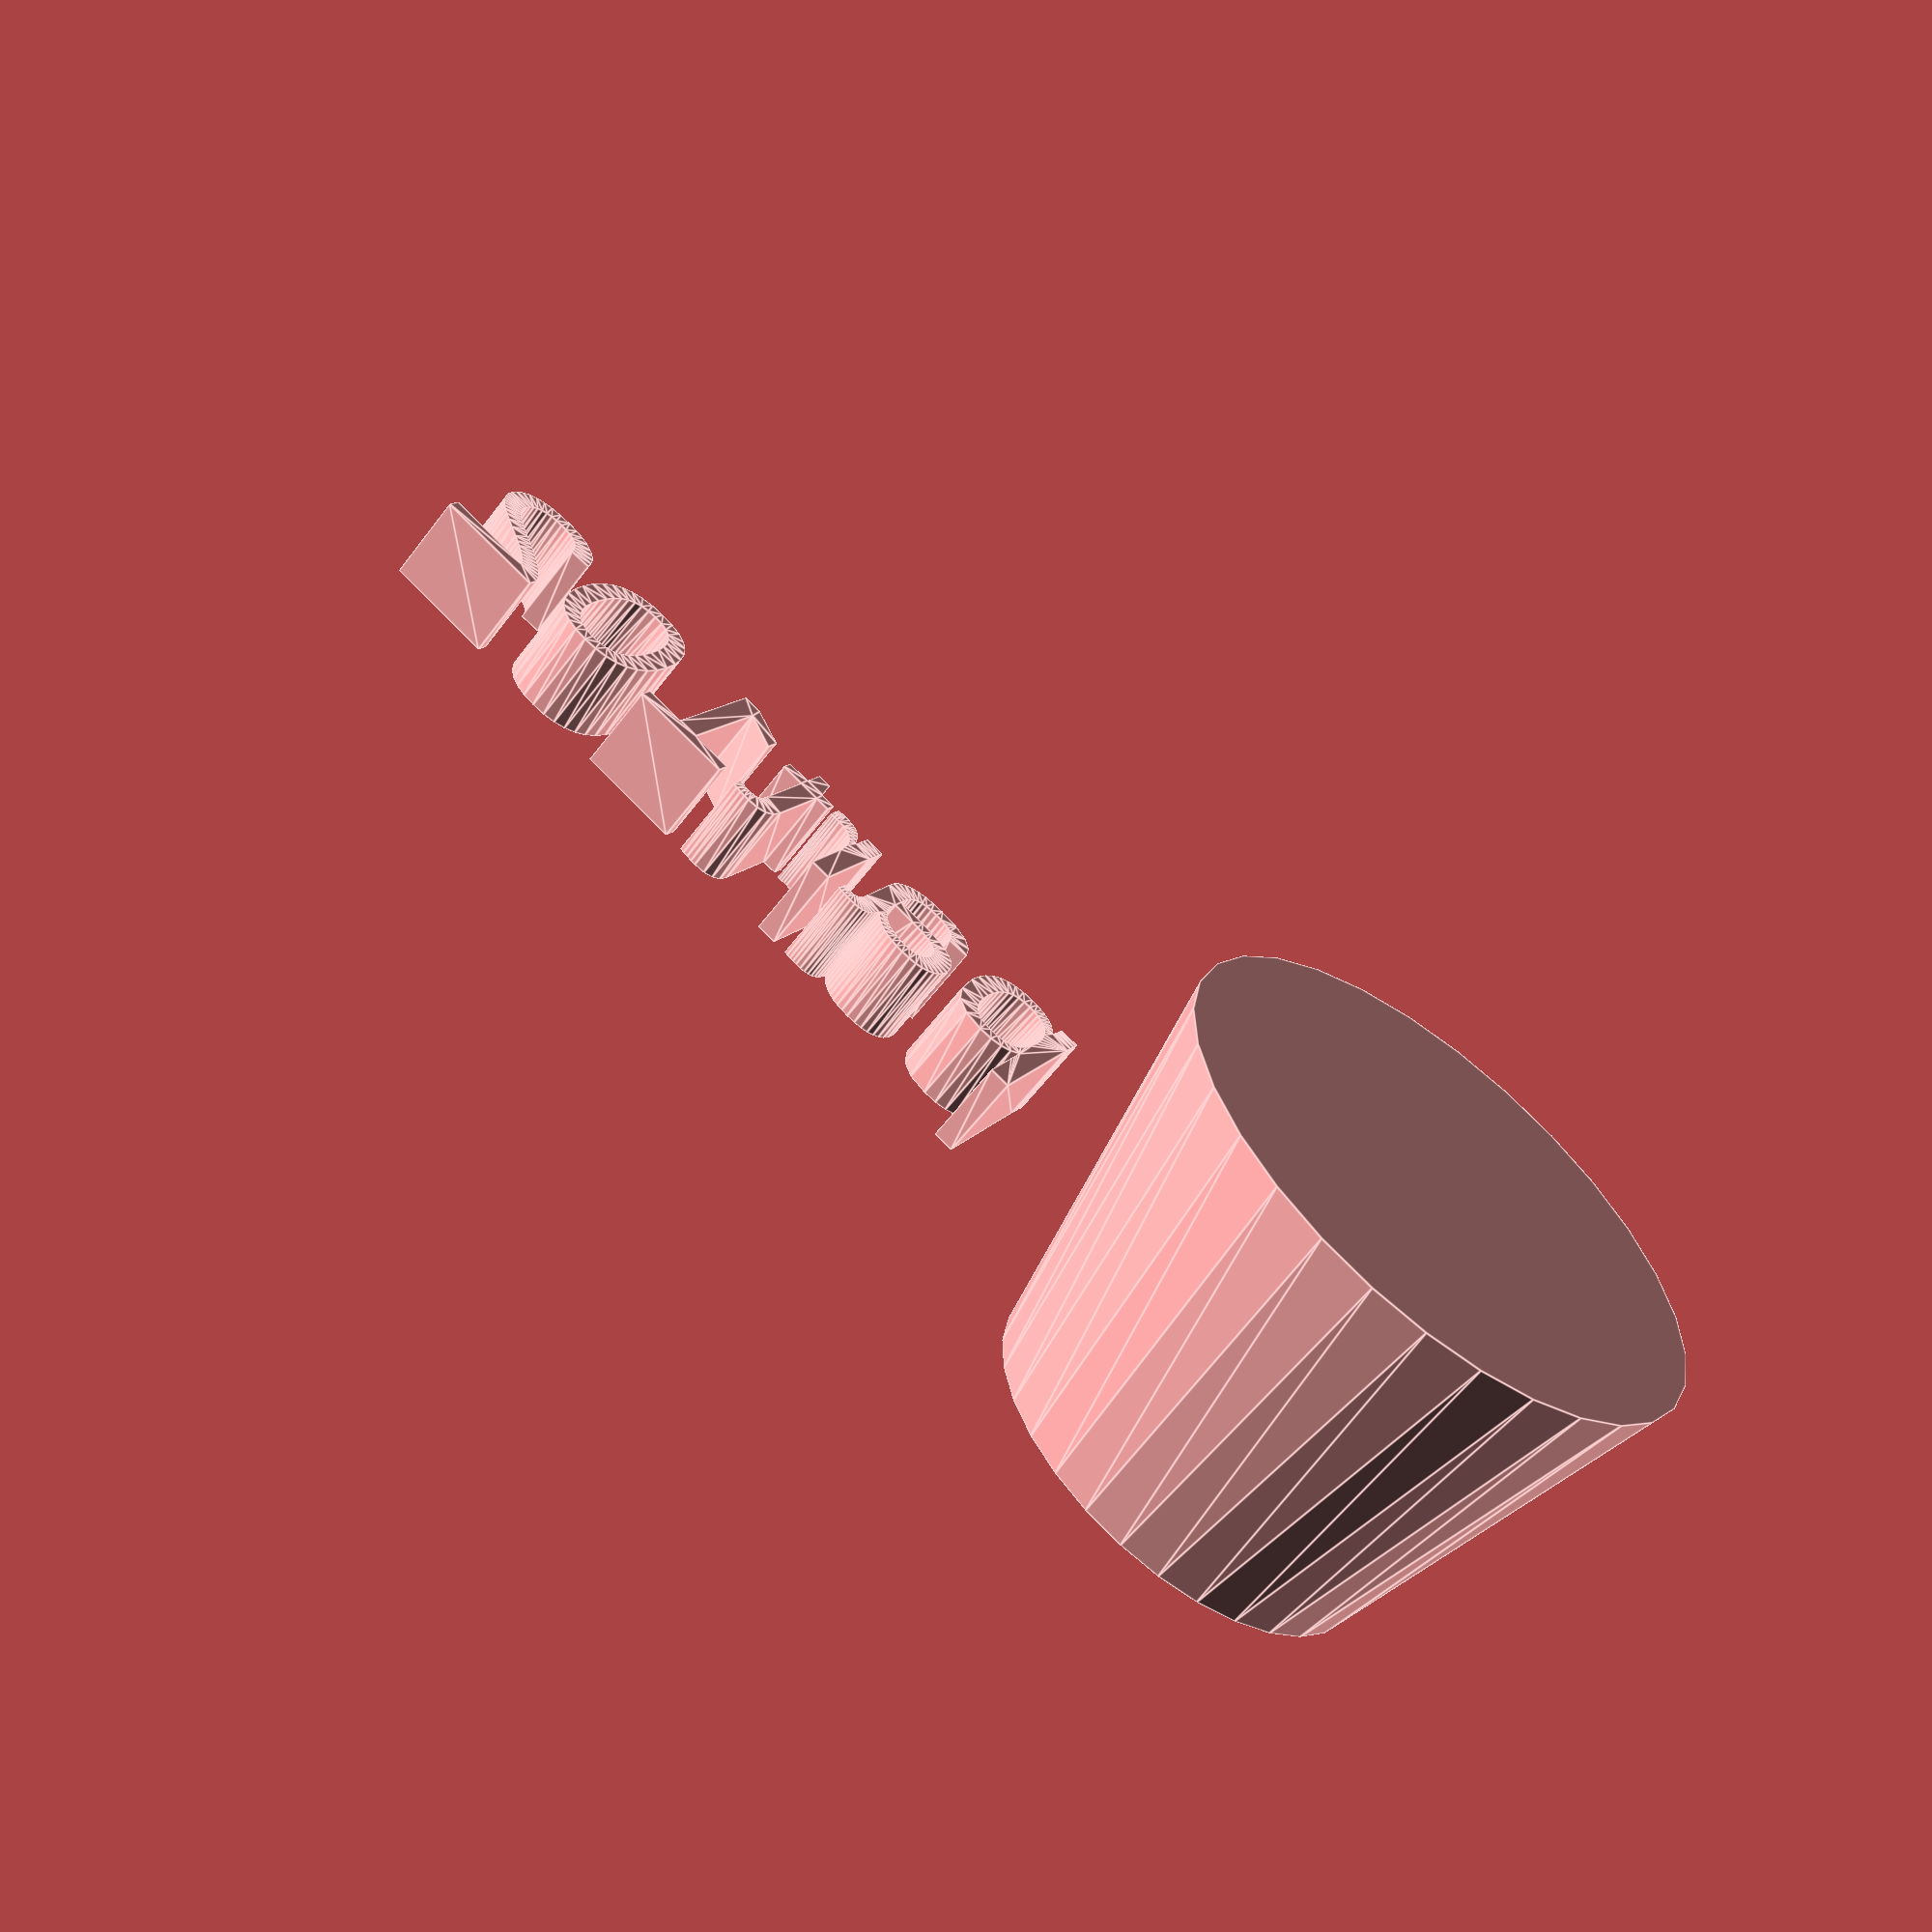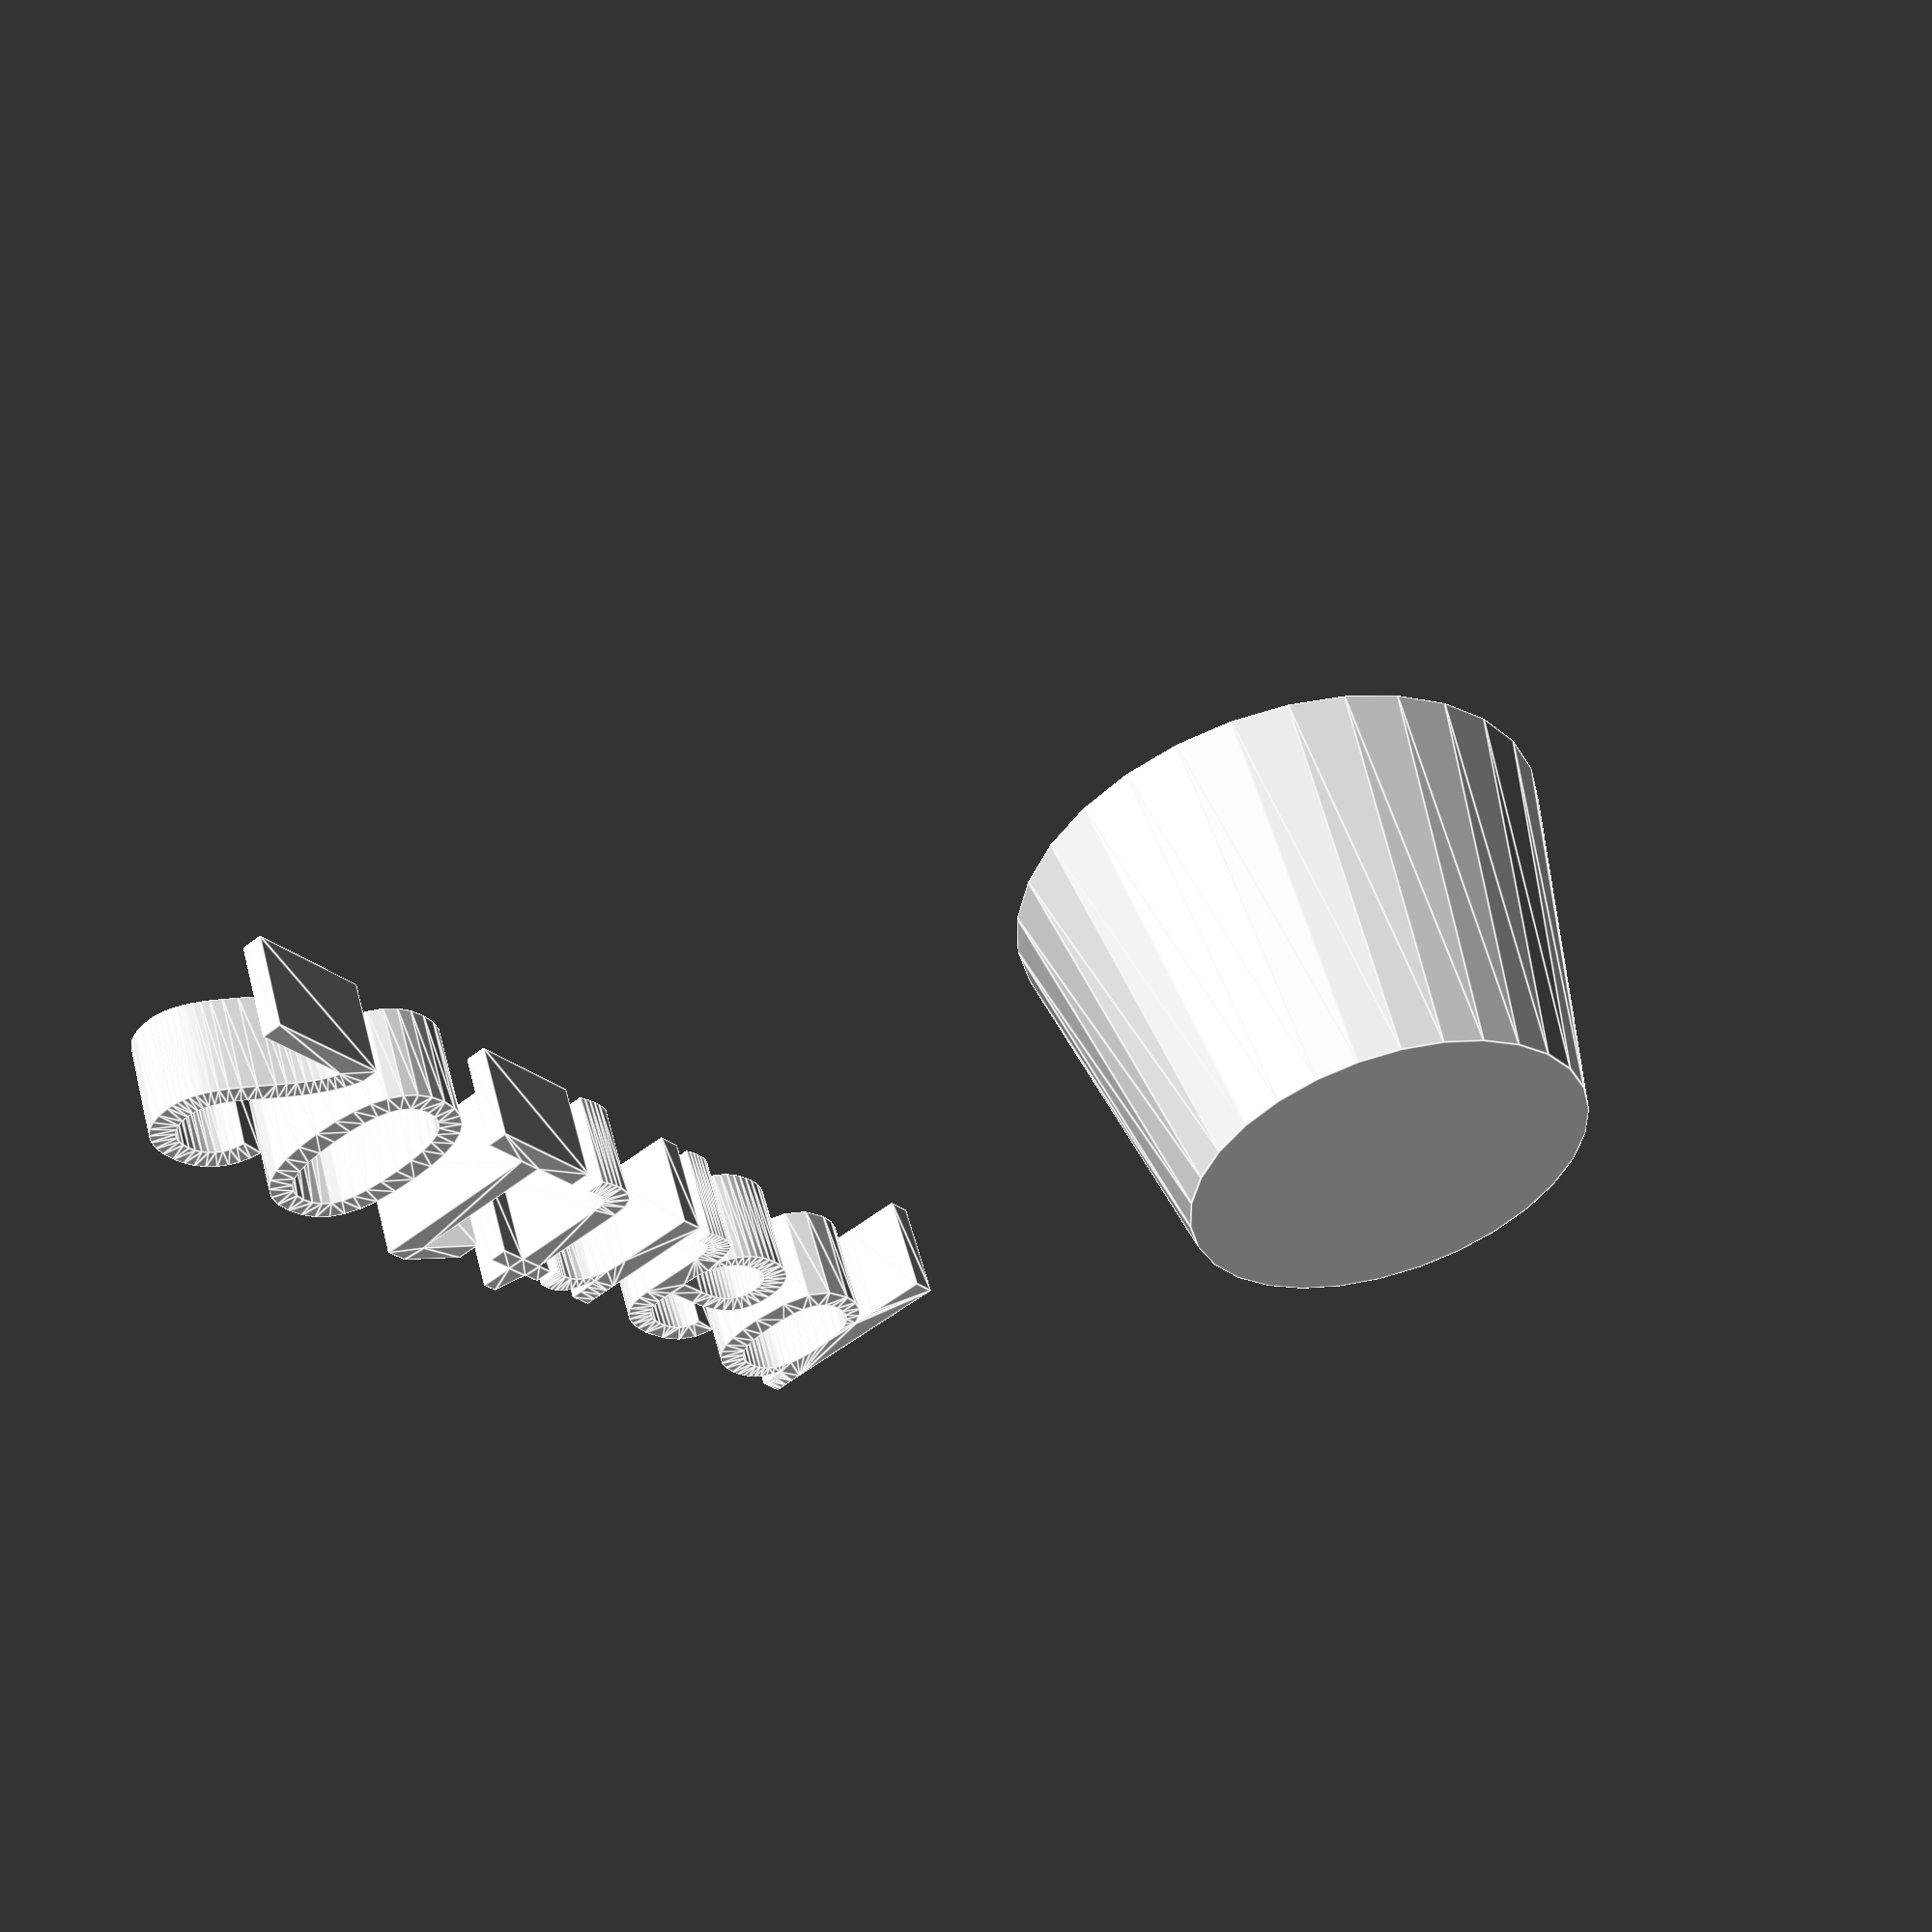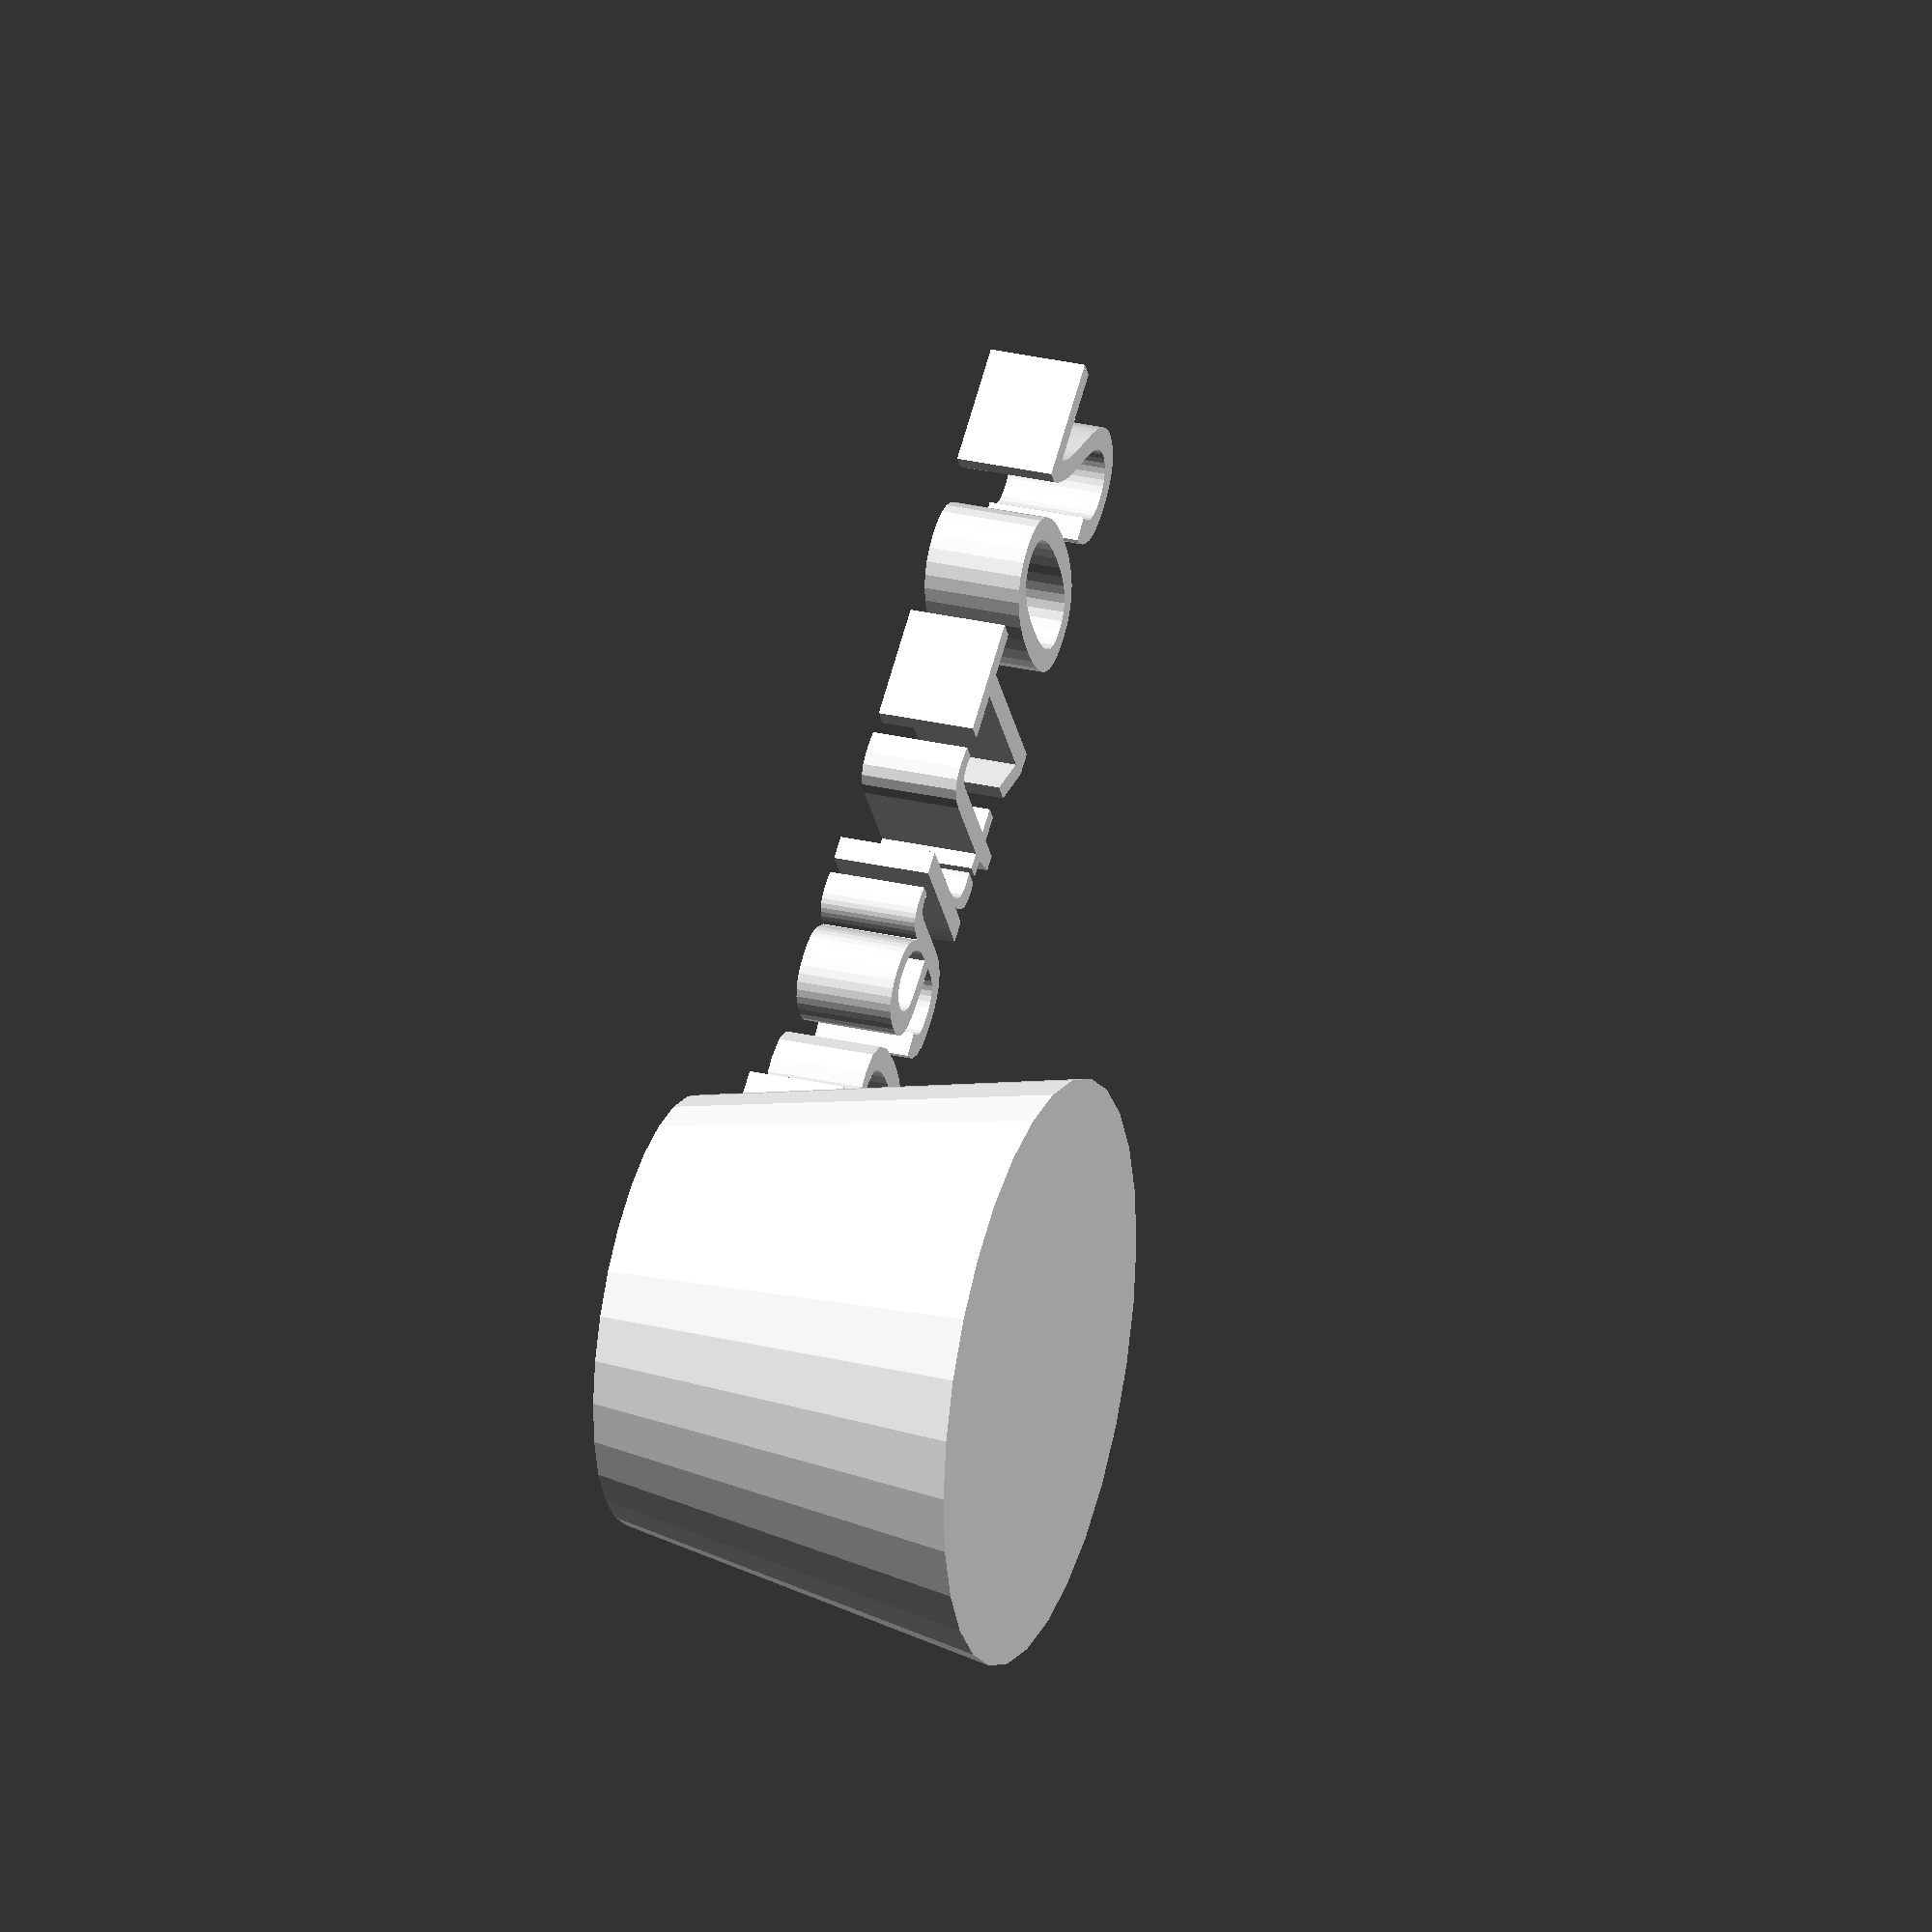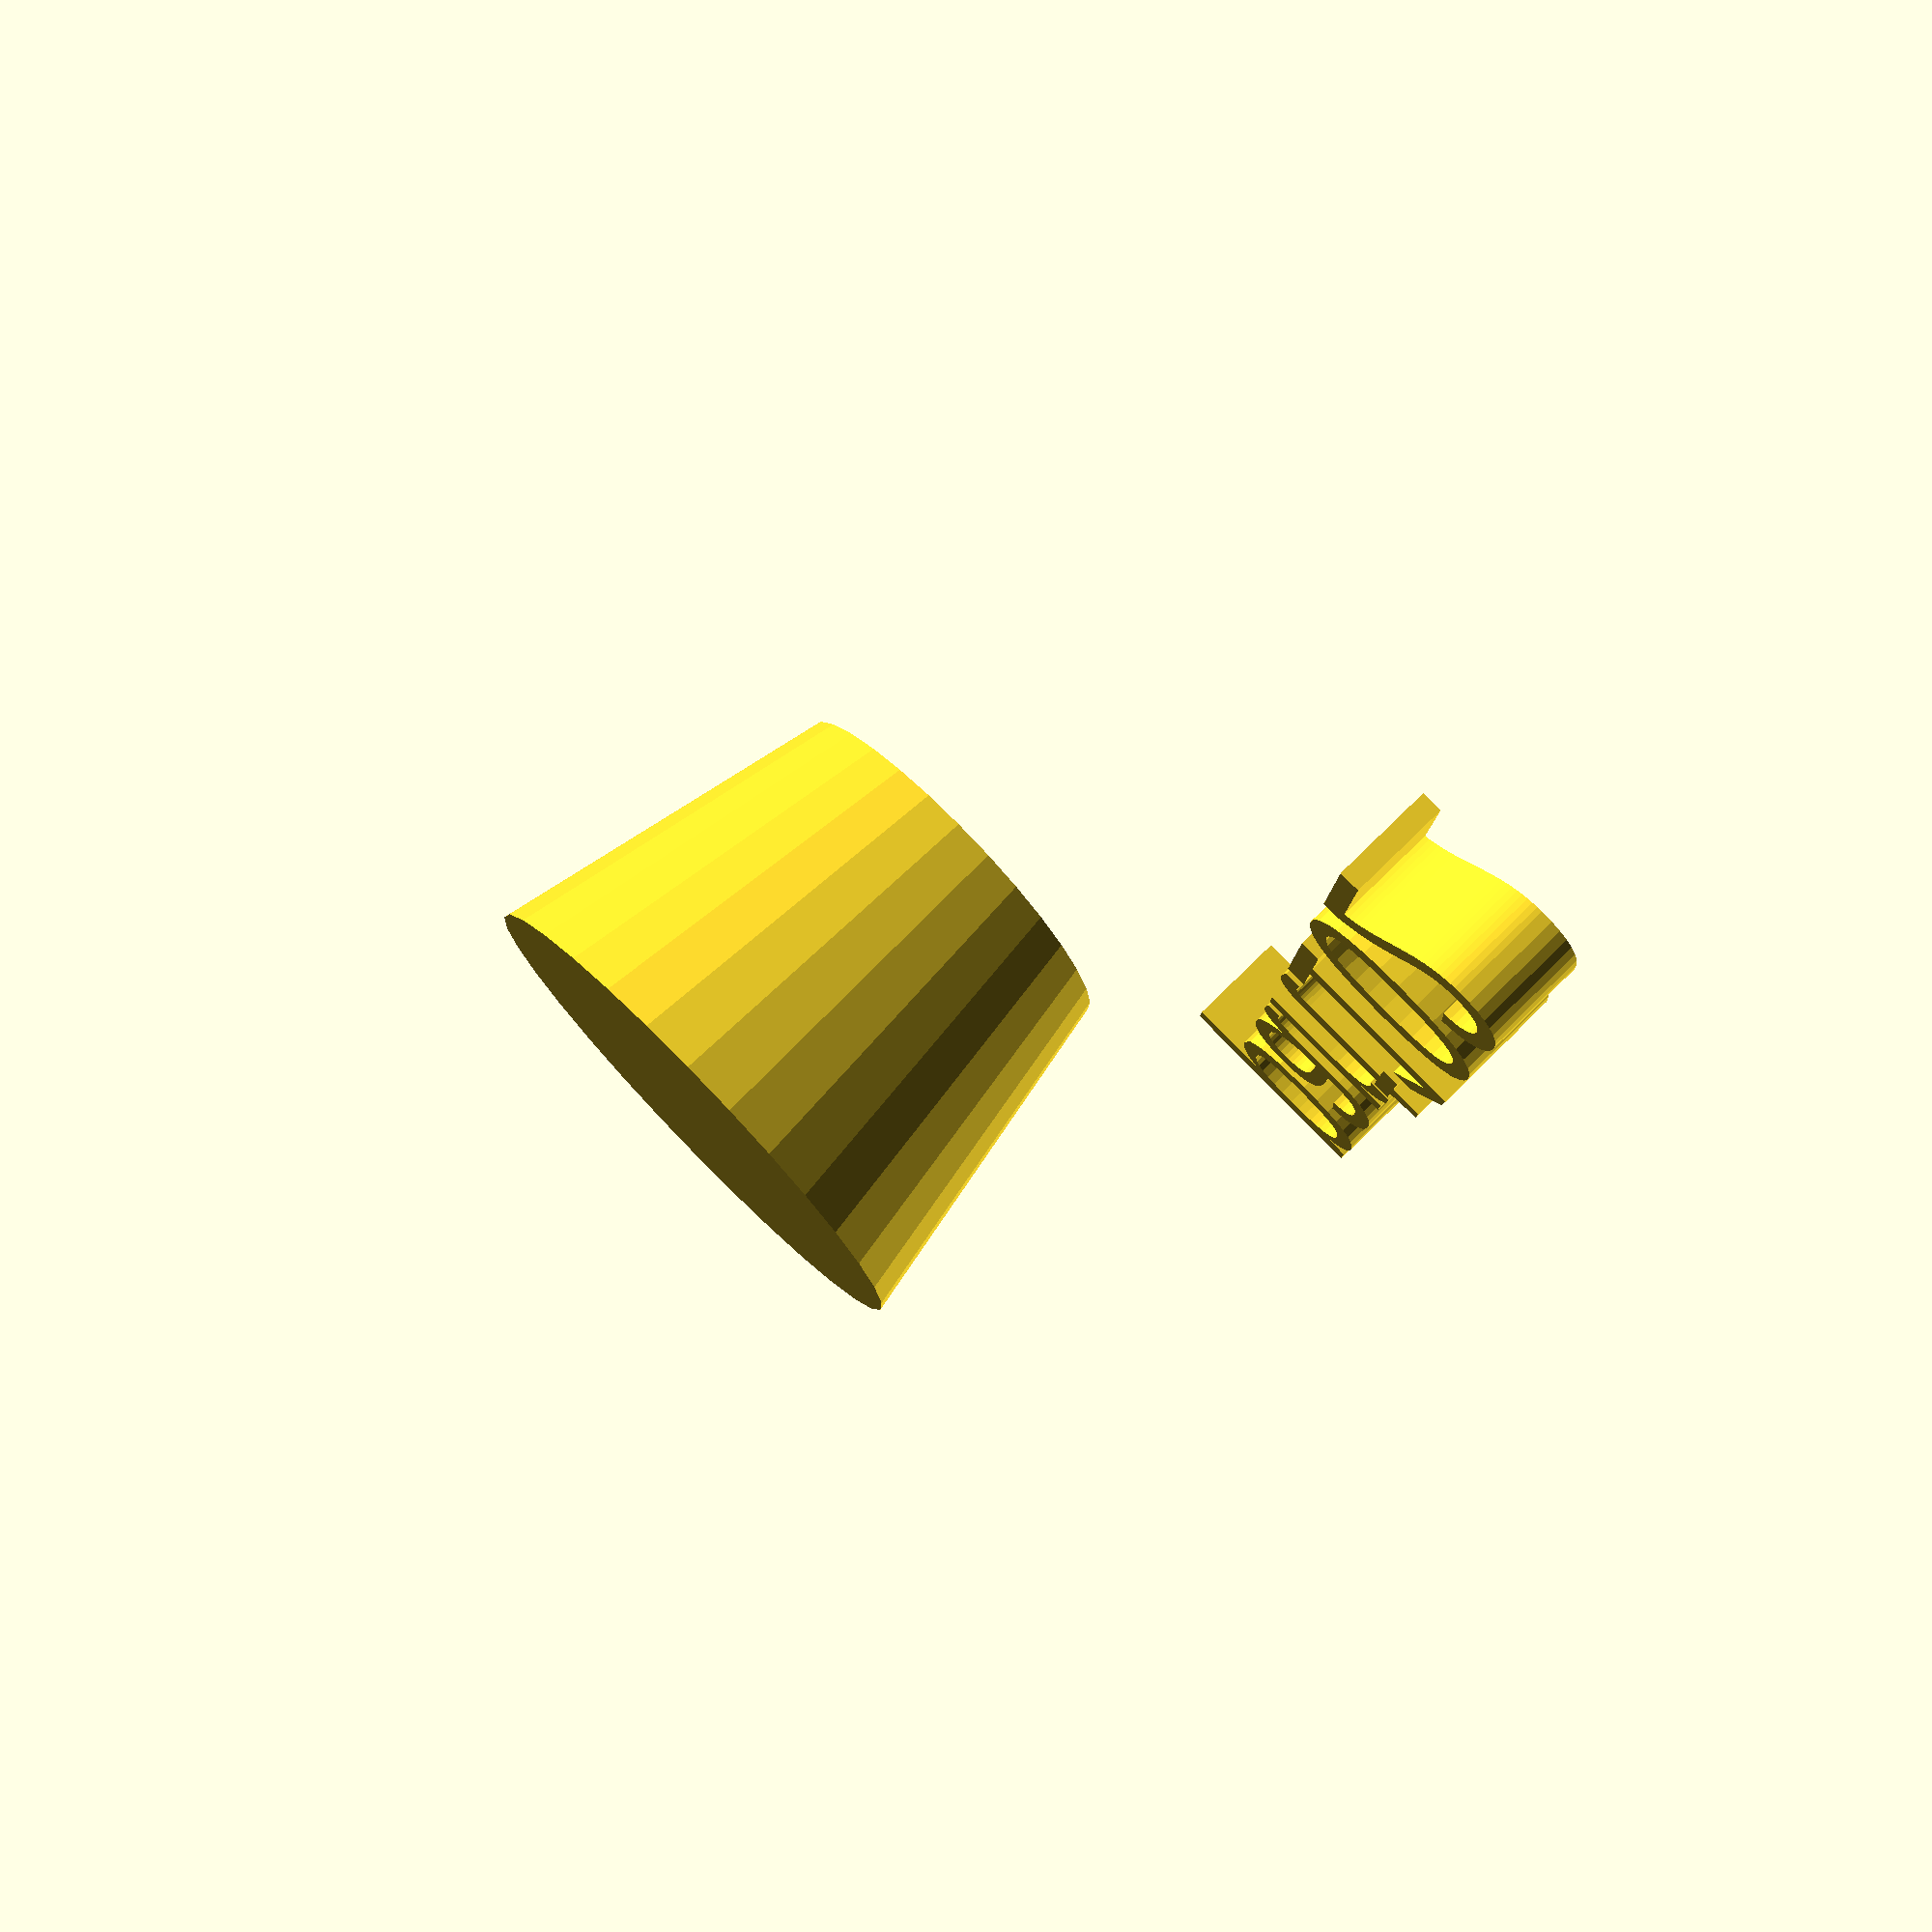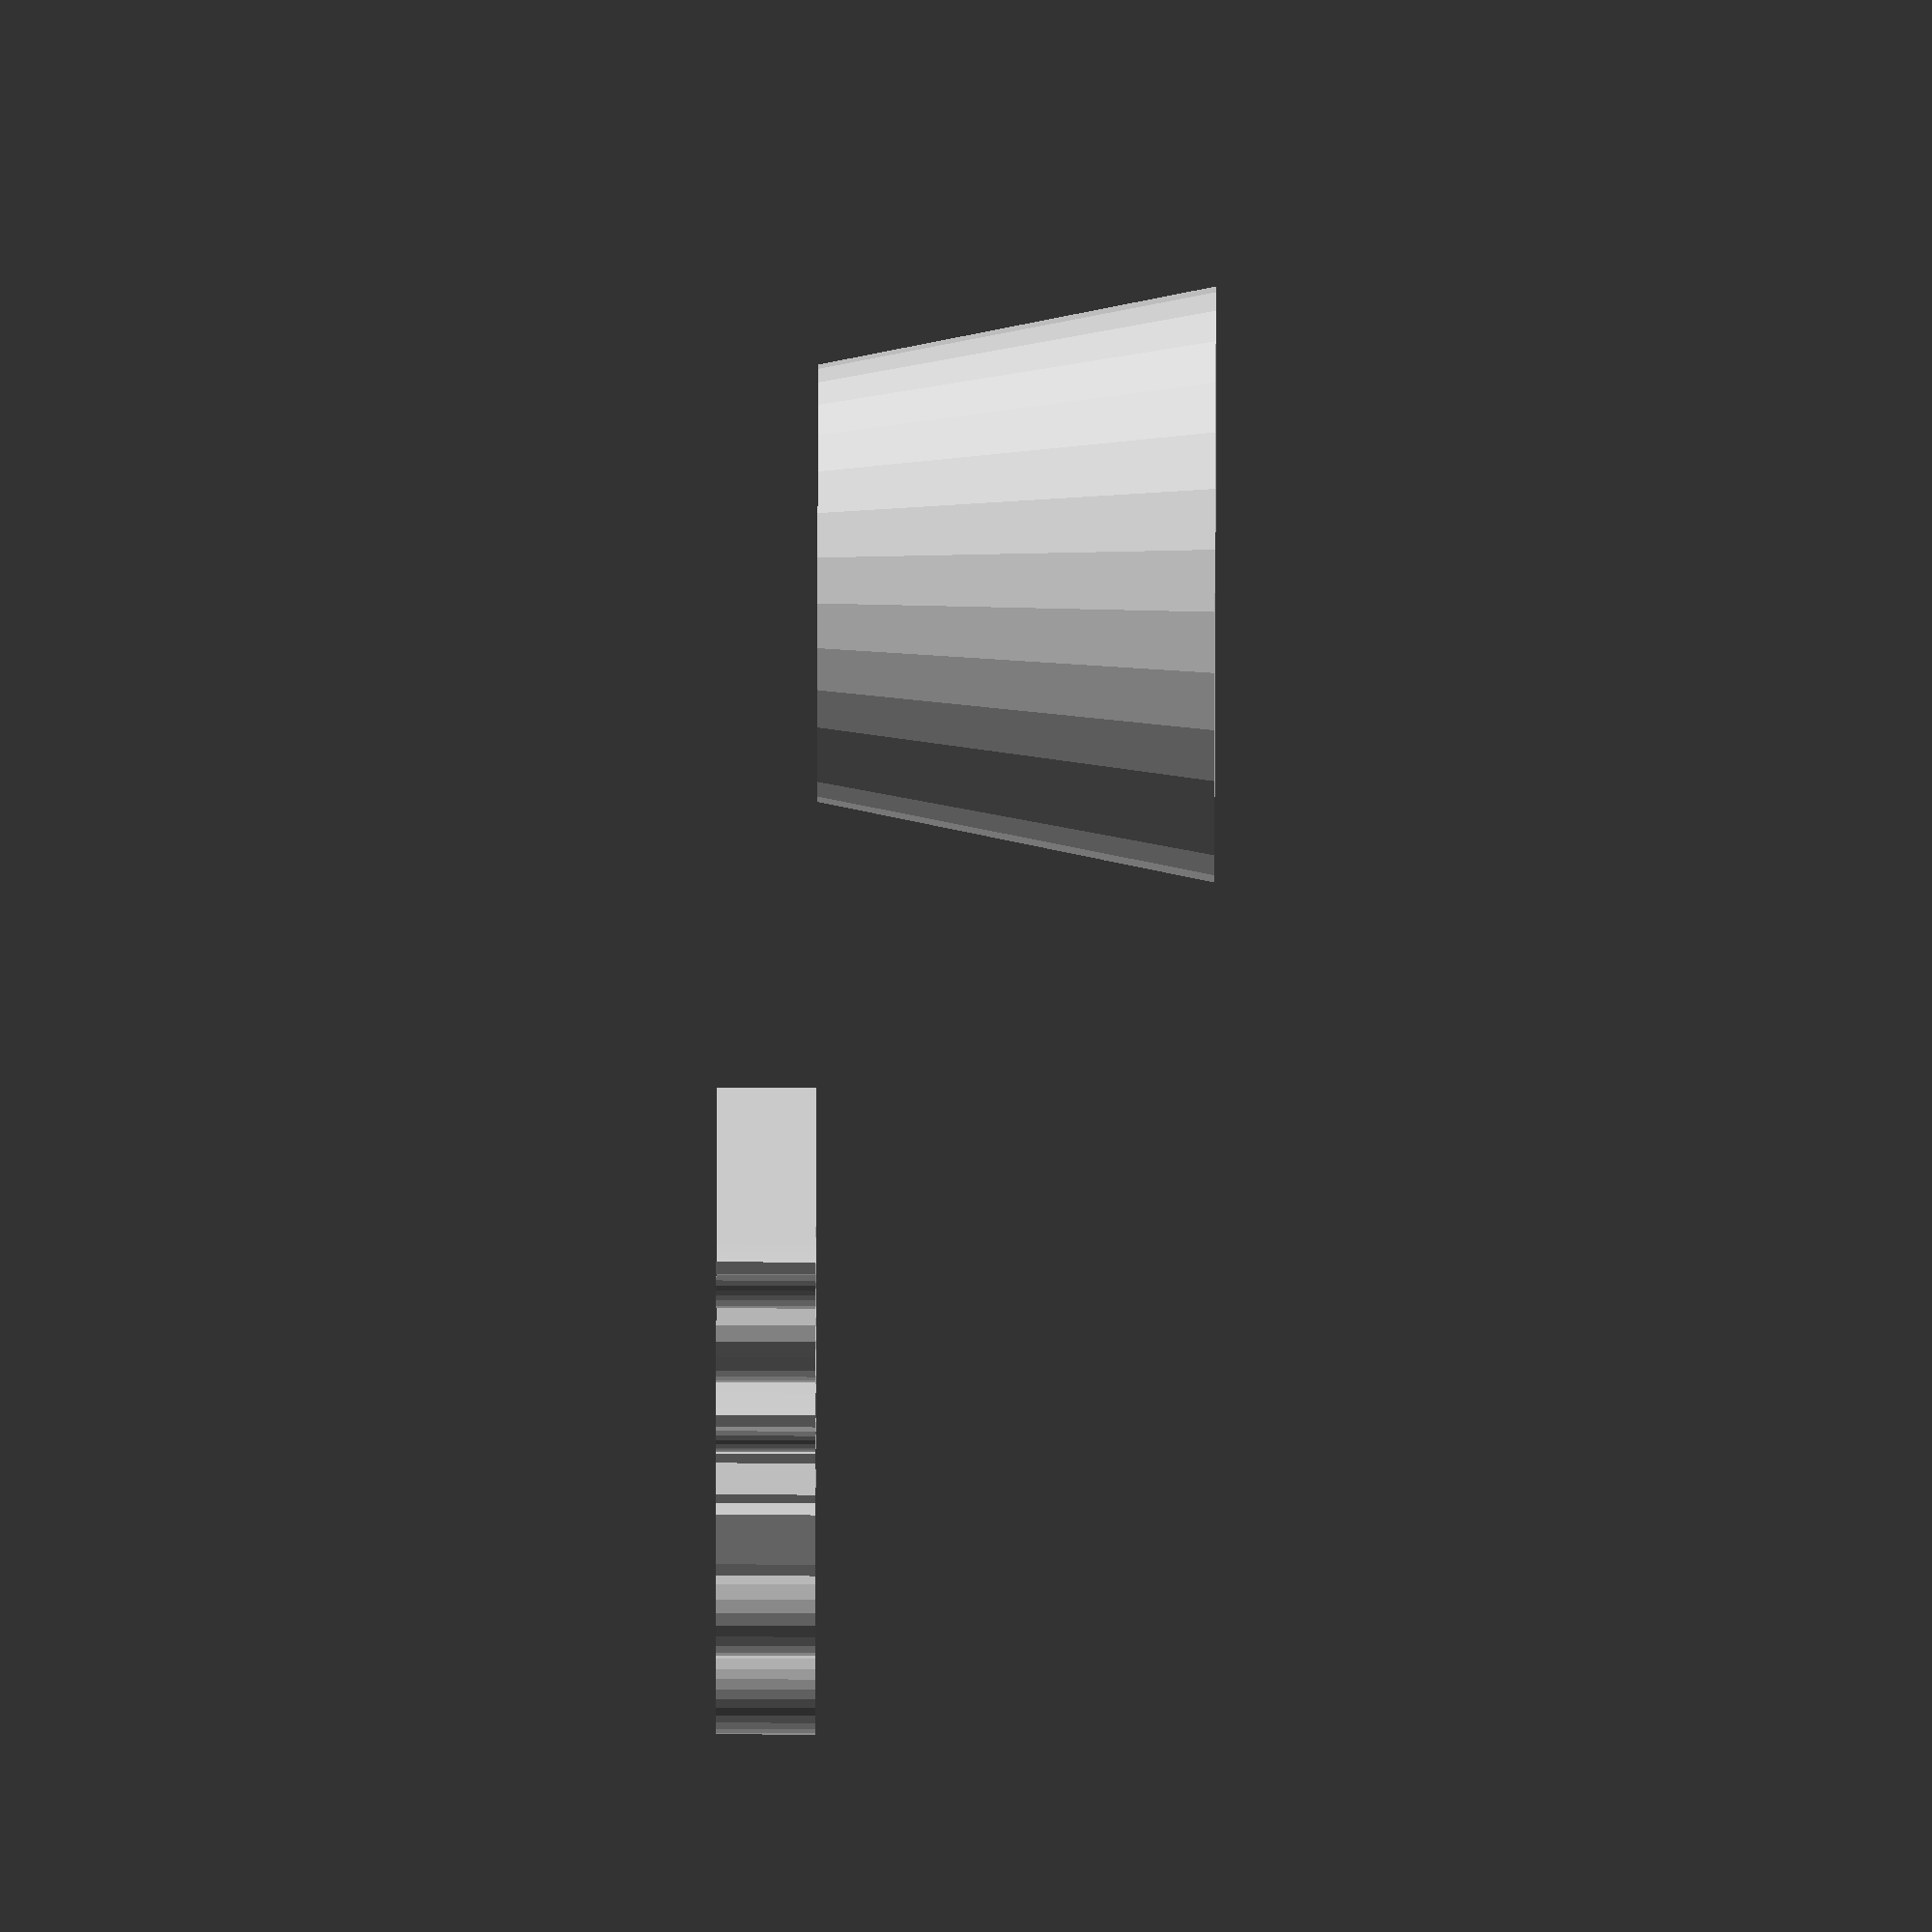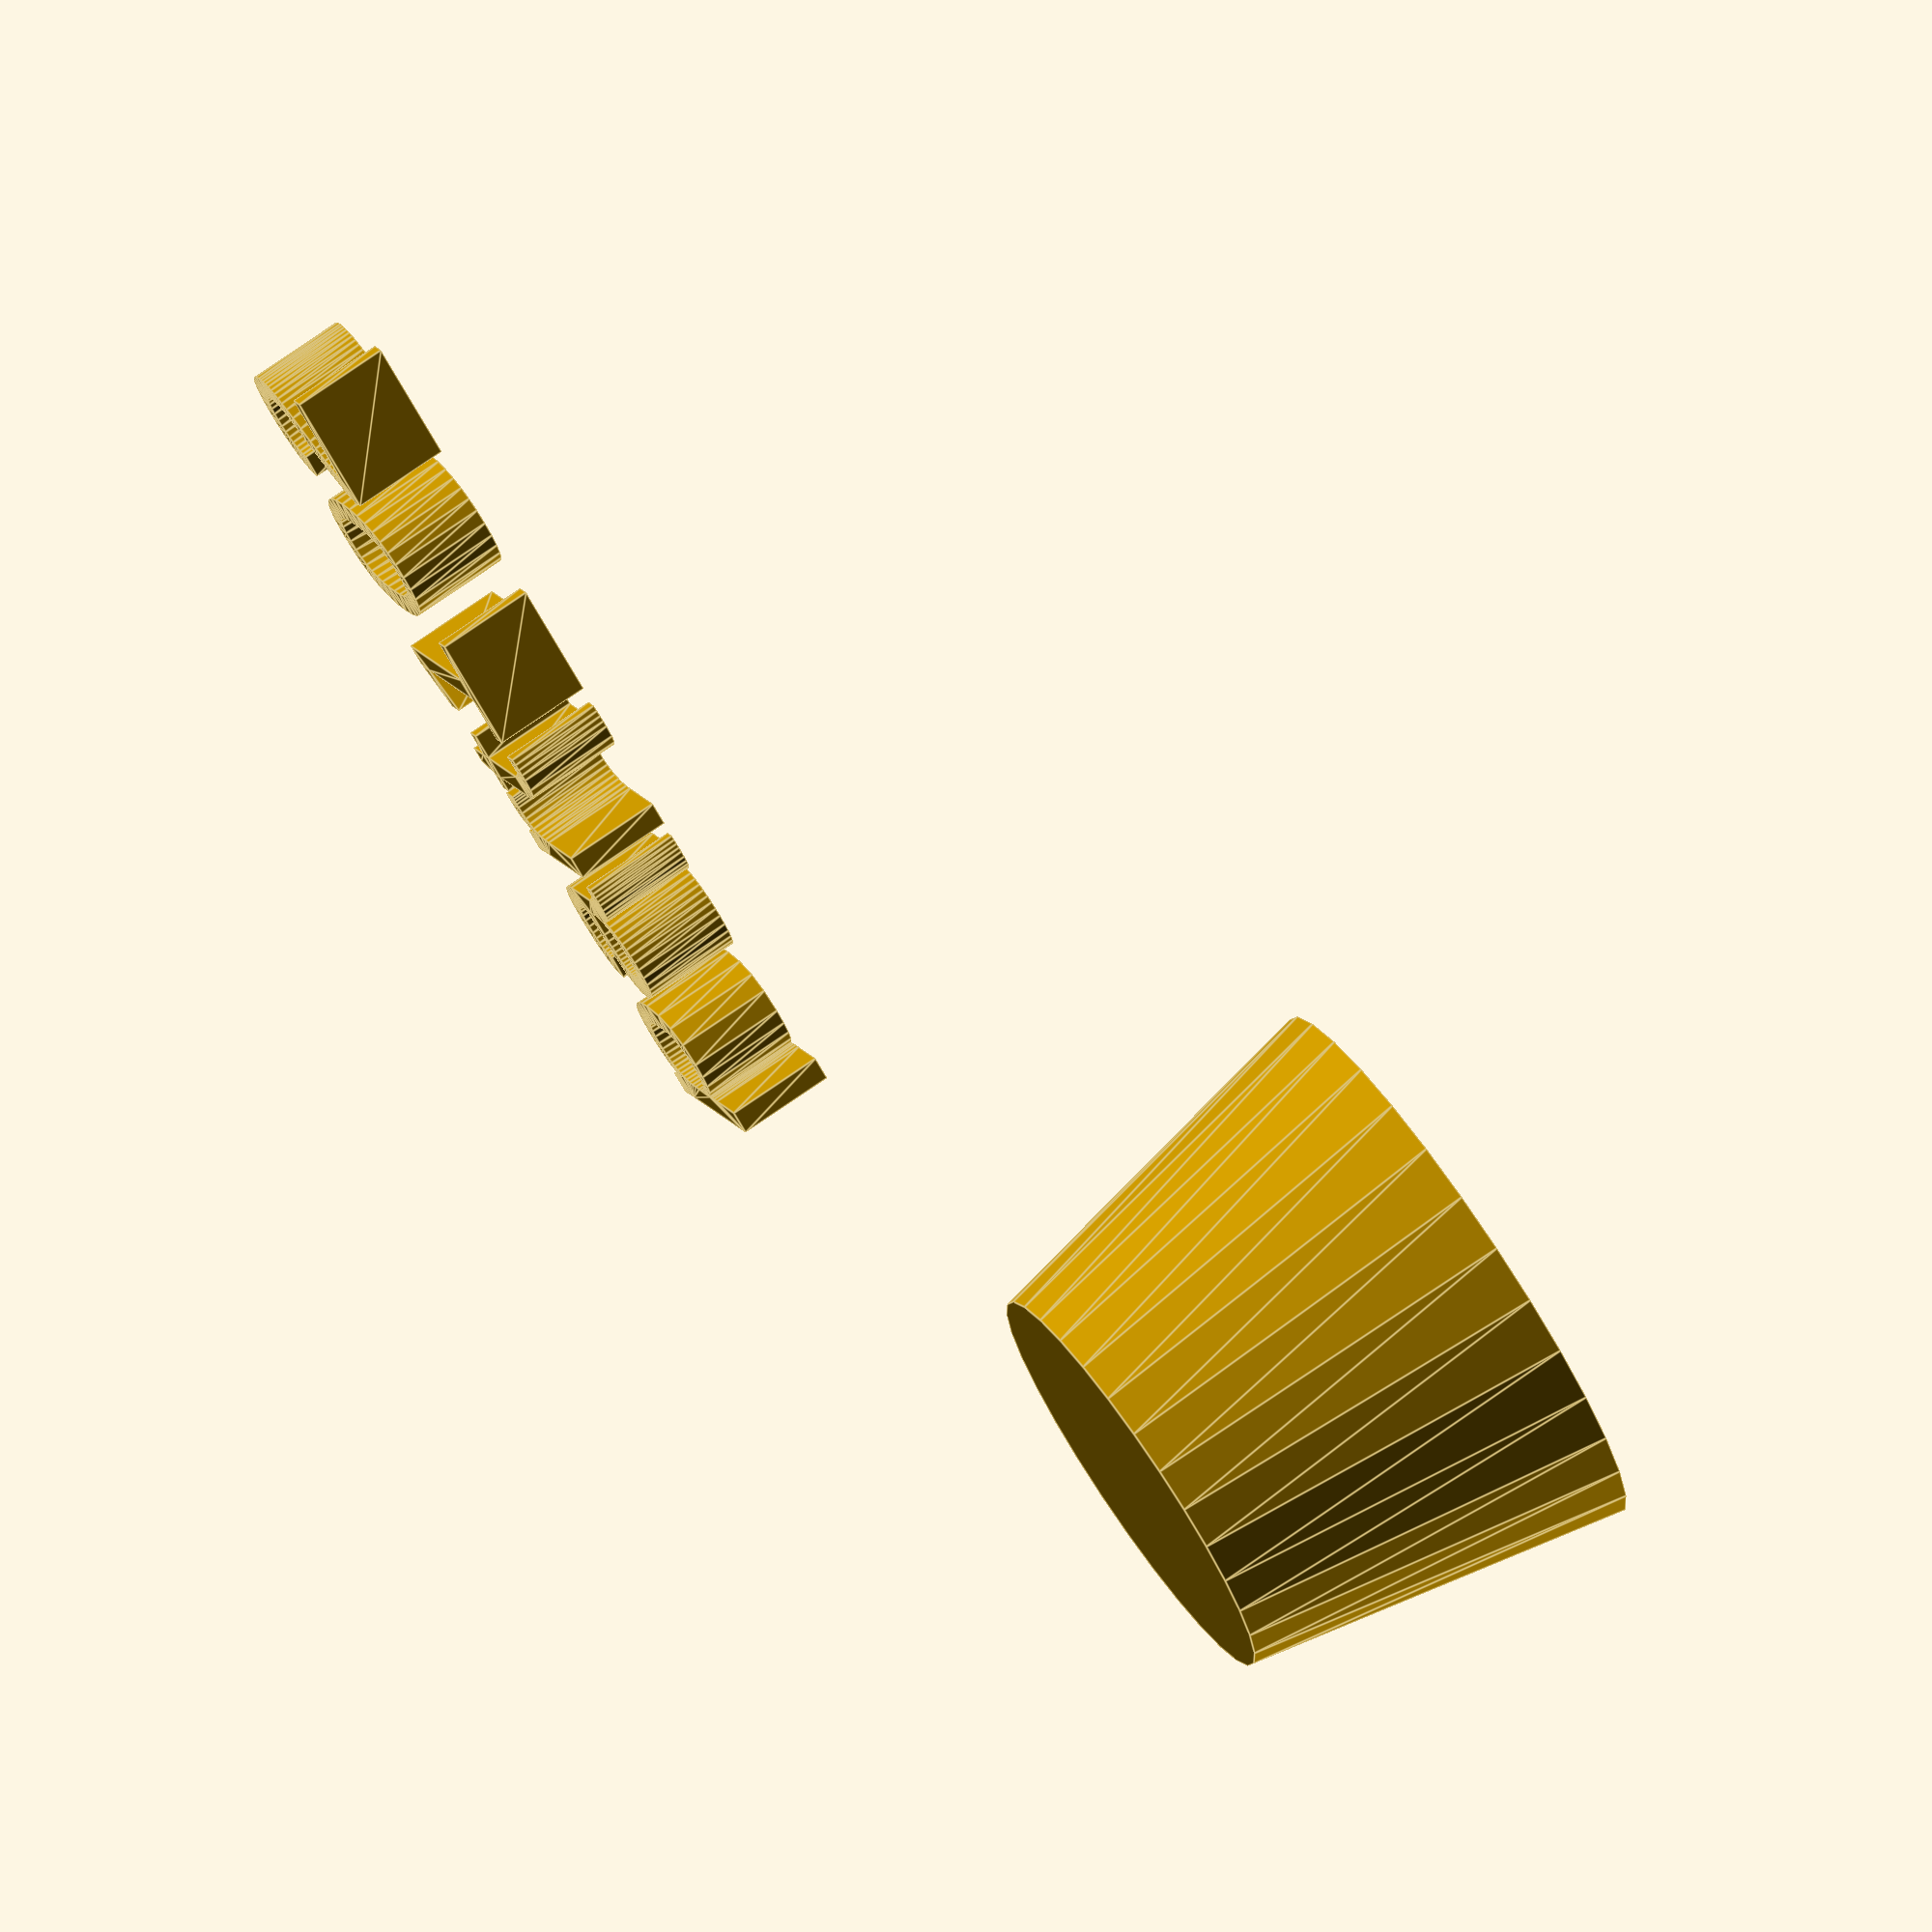
<openscad>
//[CUSTOMIZATION]
// Height
h=20;
// Radius 1
r1=15;
// Radius 2
r2=11;
// Message
txt="part102";
module __END_CUSTOMIZATIONS () { }
cylinder(h,r1,r2);
translate([20,20,20]) { linear_extrude(5) text(txt, font="Liberation Sans"); }

</openscad>
<views>
elev=240.1 azim=151.9 roll=36.9 proj=p view=edges
elev=126.0 azim=52.8 roll=194.9 proj=p view=edges
elev=151.2 azim=34.2 roll=71.1 proj=o view=wireframe
elev=283.4 azim=266.7 roll=225.5 proj=p view=solid
elev=112.0 azim=261.3 roll=89.8 proj=o view=wireframe
elev=284.5 azim=211.6 roll=55.3 proj=o view=edges
</views>
